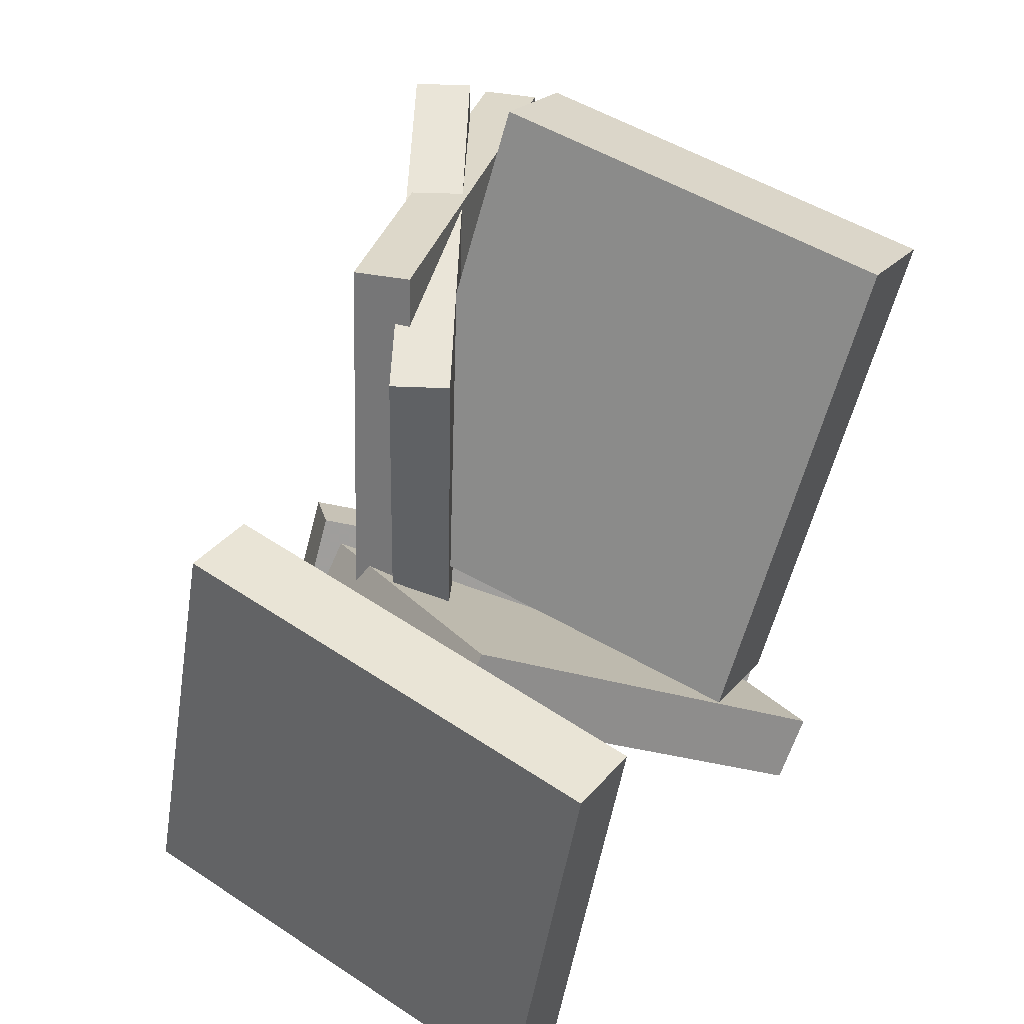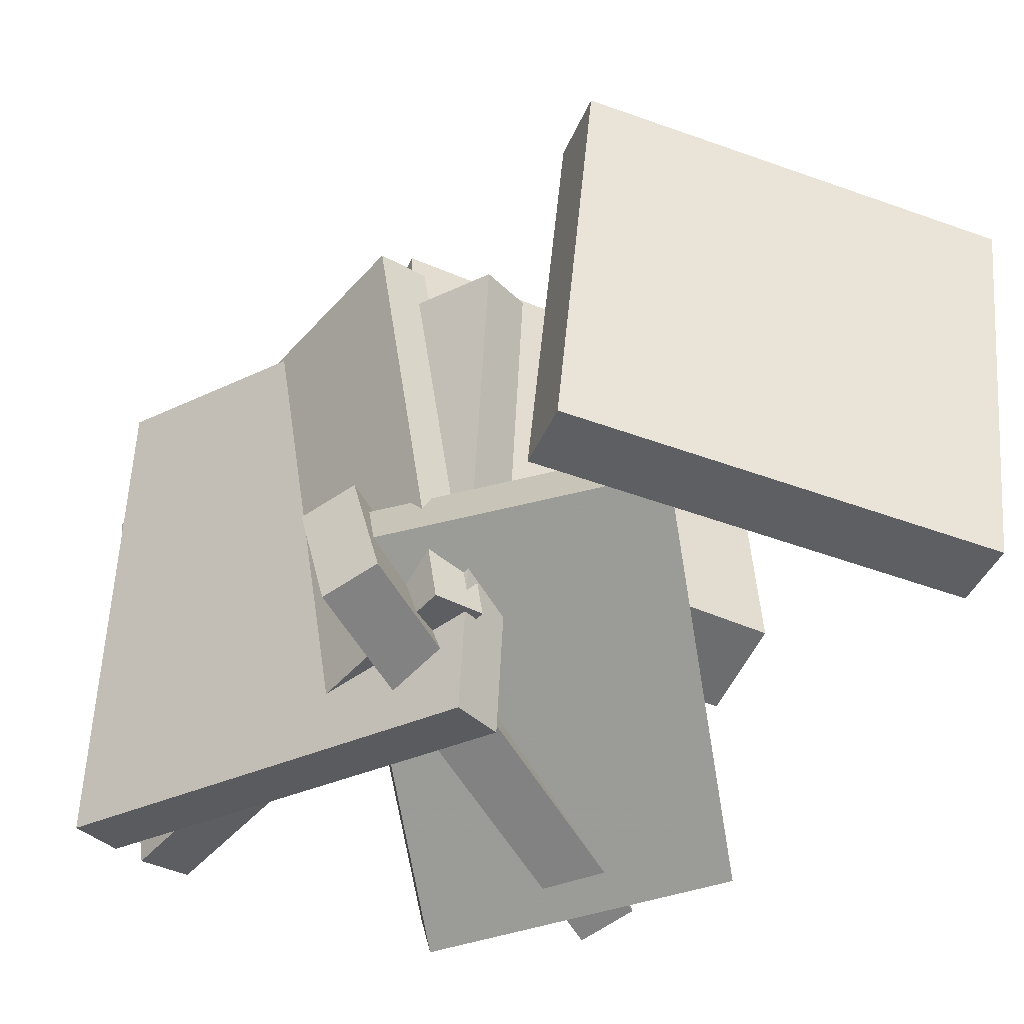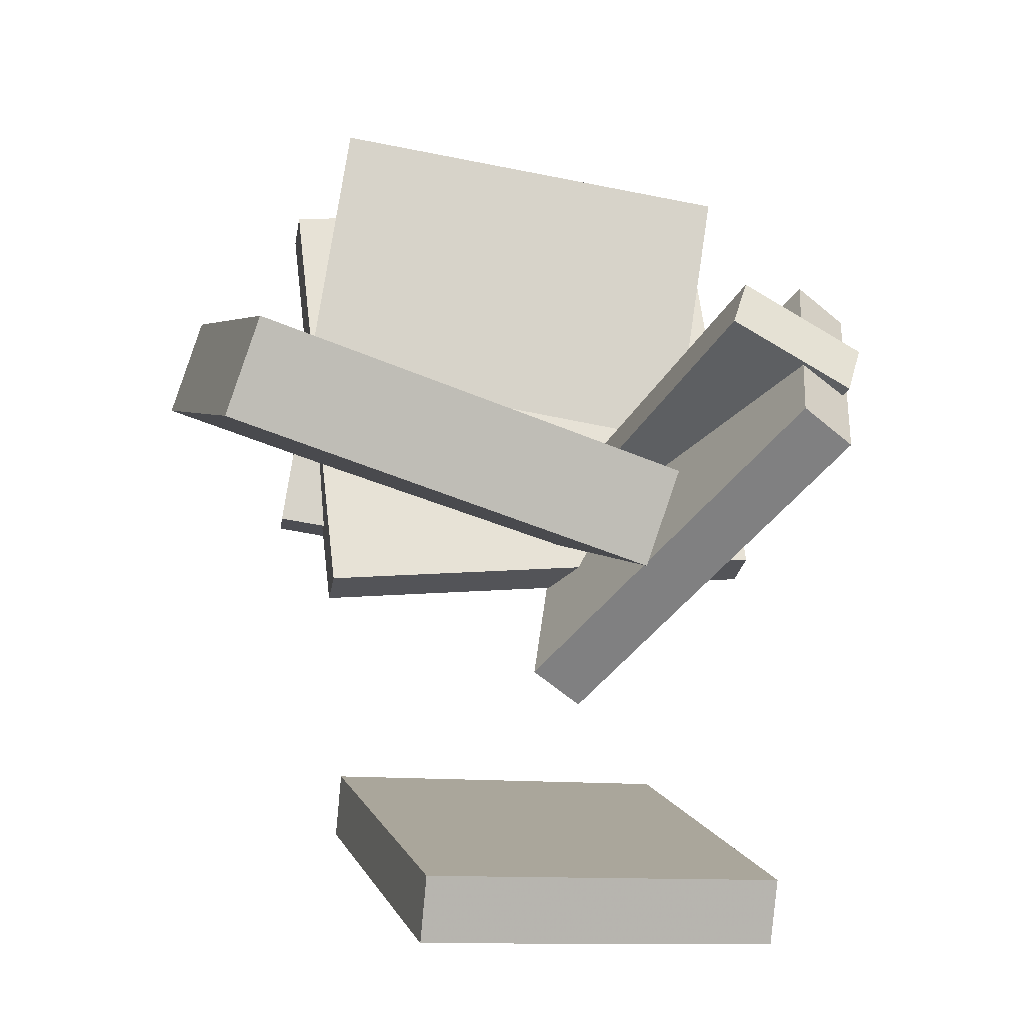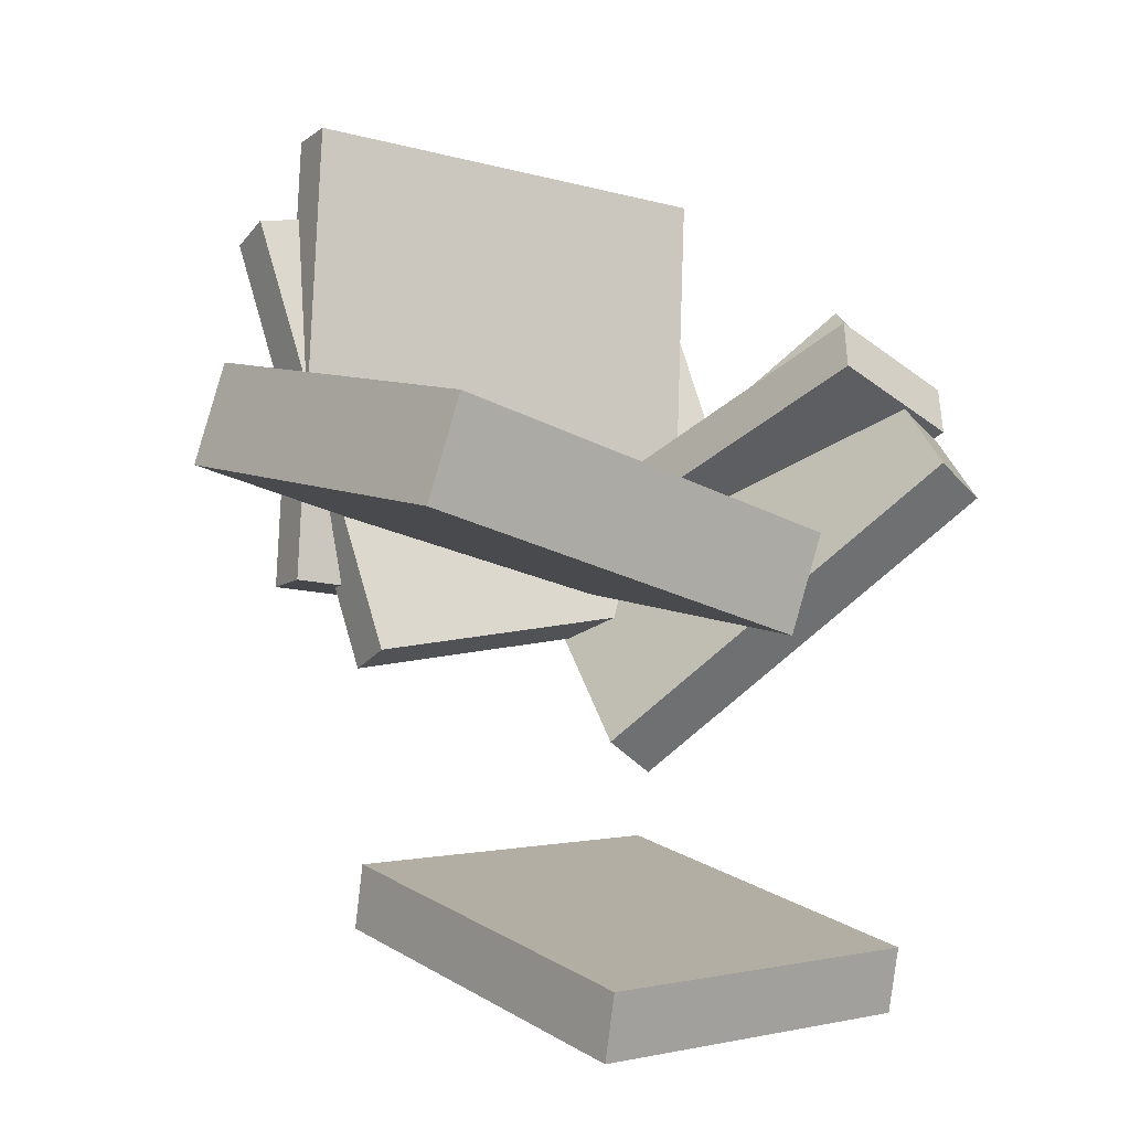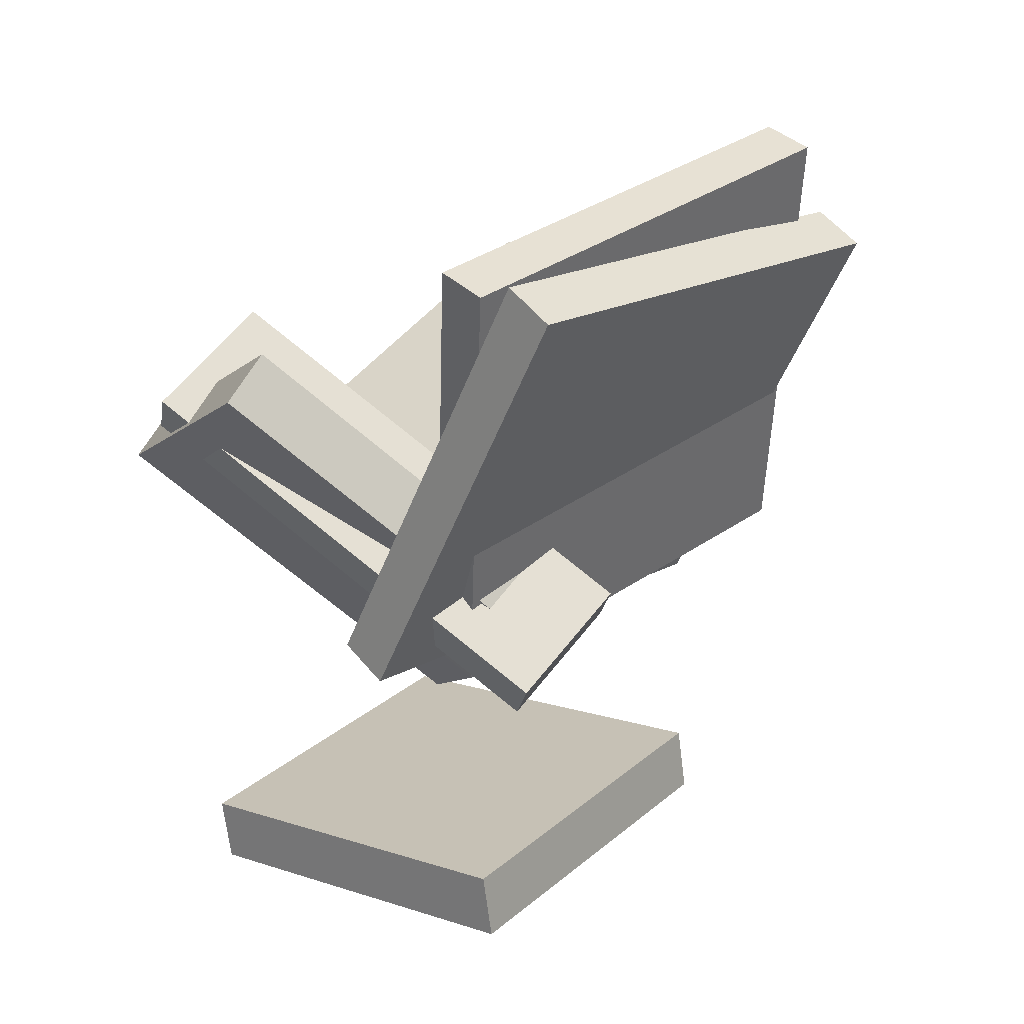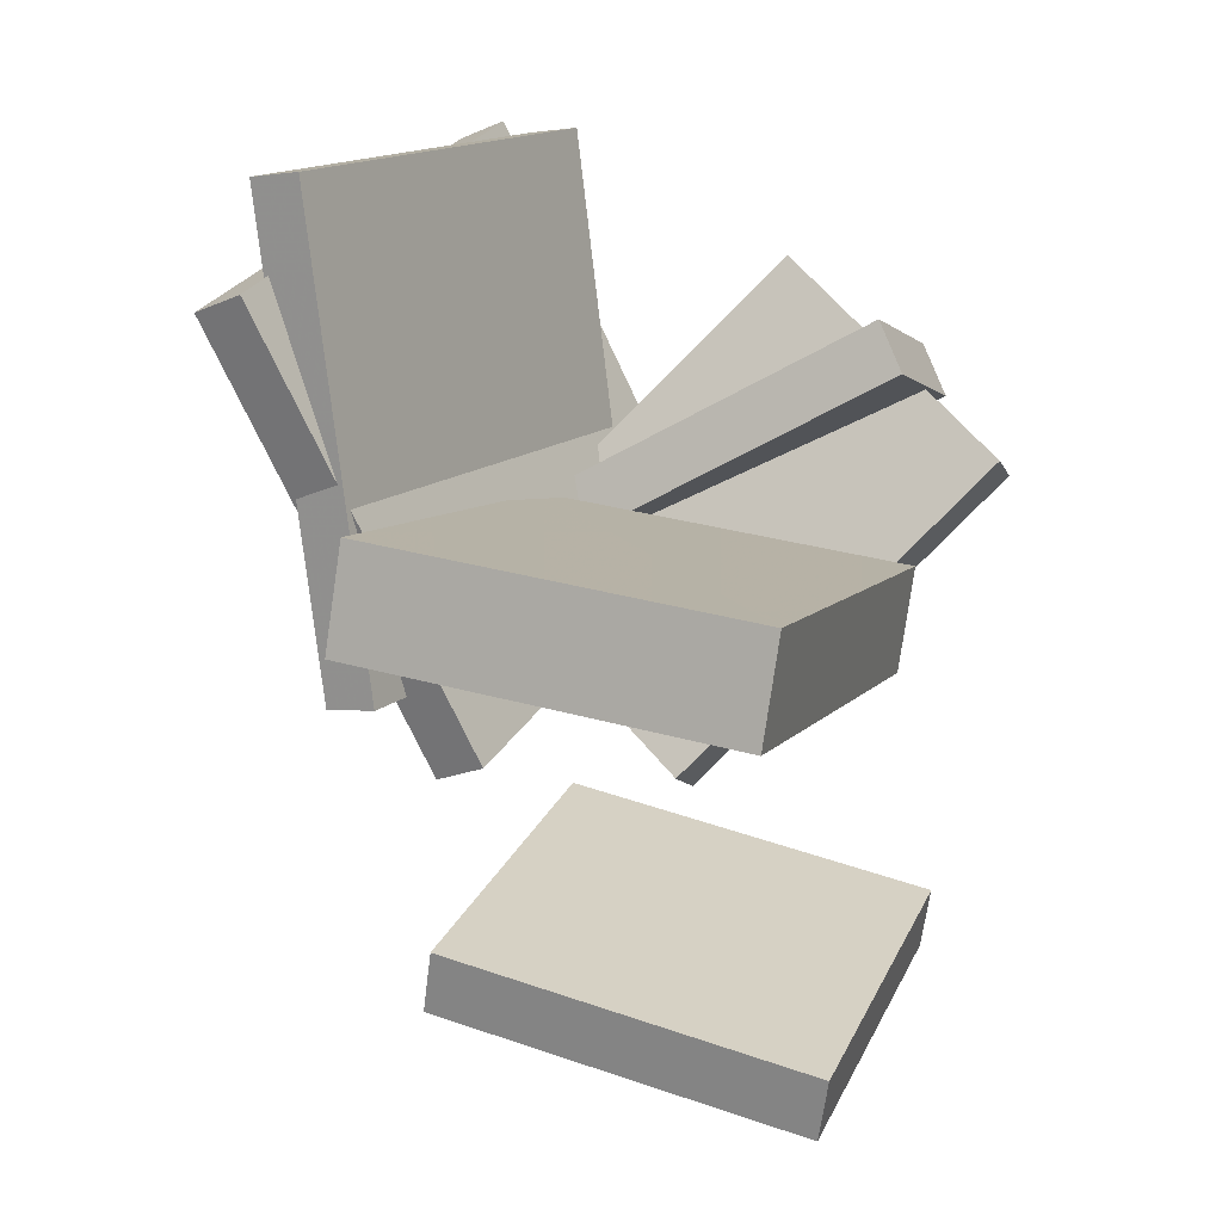
<metadata>
{"format":"obj","ext":"obj","renderer":"f3d","projection":"perspective","resolution":1024,"background":"white","views":[{"elev":41.6,"azim":28.7,"up":"+Z"},{"elev":-33.2,"azim":-25.9,"up":"+Z"},{"elev":1.6,"azim":80.8,"up":"+Y"},{"elev":6.9,"azim":58.0,"up":"+Y"},{"elev":21.4,"azim":-134.5,"up":"+Y"},{"elev":27.8,"azim":28.2,"up":"+Y"}]}
</metadata>
<code>
v -0.1491 -0.02234 -0.01907
v -0.1749 0.007406 -0.03502
v -0.1514 -0.0742 -0.112
v -0.1773 -0.04445 -0.128
v 0.1344 0.1645 -0.1303
v 0.1086 0.1943 -0.1463
v 0.1321 0.1127 -0.2233
v 0.1062 0.1424 -0.2393
f 1.0 7.0 5.0
f 1.0 3.0 7.0
f 1.0 4.0 3.0
f 1.0 2.0 4.0
f 3.0 8.0 7.0
f 3.0 4.0 8.0
f 5.0 7.0 8.0
f 5.0 8.0 6.0
f 1.0 5.0 6.0
f 1.0 6.0 2.0
f 2.0 6.0 8.0
f 2.0 8.0 4.0
v -0.2398 0.263 -0.1708
v -0.2253 0.2512 0.1831
v -0.2036 0.2816 -0.1716
v -0.189 0.2699 0.1822
v -0.08055 -0.0475 -0.1877
v -0.06601 -0.05929 0.1662
v -0.04429 -0.02886 -0.1885
v -0.02976 -0.04065 0.1653
f 9.0 15.0 13.0
f 9.0 11.0 15.0
f 9.0 12.0 11.0
f 9.0 10.0 12.0
f 11.0 16.0 15.0
f 11.0 12.0 16.0
f 13.0 15.0 16.0
f 13.0 16.0 14.0
f 9.0 13.0 14.0
f 9.0 14.0 10.0
f 10.0 14.0 16.0
f 10.0 16.0 12.0
v -0.1023 -0.01368 -0.01877
v -0.05997 0.09741 0.2963
v -0.1032 0.05743 -0.04372
v -0.06095 0.1685 0.2713
v 0.1734 -0.02184 -0.0529
v 0.2157 0.08925 0.2621
v 0.1724 0.04927 -0.07784
v 0.2147 0.1604 0.2372
f 17.0 23.0 21.0
f 17.0 19.0 23.0
f 17.0 20.0 19.0
f 17.0 18.0 20.0
f 19.0 24.0 23.0
f 19.0 20.0 24.0
f 21.0 23.0 24.0
f 21.0 24.0 22.0
f 17.0 21.0 22.0
f 17.0 22.0 18.0
f 18.0 22.0 24.0
f 18.0 24.0 20.0
v -0.161 -0.03929 -0.07951
v 0.02947 -0.1417 -0.02839
v -0.1562 -0.01174 -0.04247
v 0.03435 -0.1142 0.008643
v -4.801e-05 0.1713 -0.2574
v 0.1905 0.06887 -0.2063
v 0.004833 0.1989 -0.2204
v 0.1953 0.09642 -0.1693
f 25.0 31.0 29.0
f 25.0 27.0 31.0
f 25.0 28.0 27.0
f 25.0 26.0 28.0
f 27.0 32.0 31.0
f 27.0 28.0 32.0
f 29.0 31.0 32.0
f 29.0 32.0 30.0
f 25.0 29.0 30.0
f 25.0 30.0 26.0
f 26.0 30.0 32.0
f 26.0 32.0 28.0
v -0.1252 -0.2809 -0.1147
v -0.08825 -0.2624 0.159
v -0.1202 -0.2307 -0.1188
v -0.08331 -0.2122 0.1549
v 0.1657 -0.3126 -0.1519
v 0.2026 -0.294 0.1219
v 0.1707 -0.2624 -0.1559
v 0.2076 -0.2439 0.1178
f 33.0 39.0 37.0
f 33.0 35.0 39.0
f 33.0 36.0 35.0
f 33.0 34.0 36.0
f 35.0 40.0 39.0
f 35.0 36.0 40.0
f 37.0 39.0 40.0
f 37.0 40.0 38.0
f 33.0 37.0 38.0
f 33.0 38.0 34.0
f 34.0 38.0 40.0
f 34.0 40.0 36.0
v -0.1861 0.2728 -0.1815
v -0.2088 0.3303 0.1371
v -0.1474 0.2826 -0.1805
v -0.1701 0.3401 0.1381
v -0.1038 -0.06033 -0.1155
v -0.1265 -0.002789 0.2031
v -0.06505 -0.05056 -0.1145
v -0.08779 0.006984 0.2041
f 41.0 47.0 45.0
f 41.0 43.0 47.0
f 41.0 44.0 43.0
f 41.0 42.0 44.0
f 43.0 48.0 47.0
f 43.0 44.0 48.0
f 45.0 47.0 48.0
f 45.0 48.0 46.0
f 41.0 45.0 46.0
f 41.0 46.0 42.0
f 42.0 46.0 48.0
f 42.0 48.0 44.0

</code>
